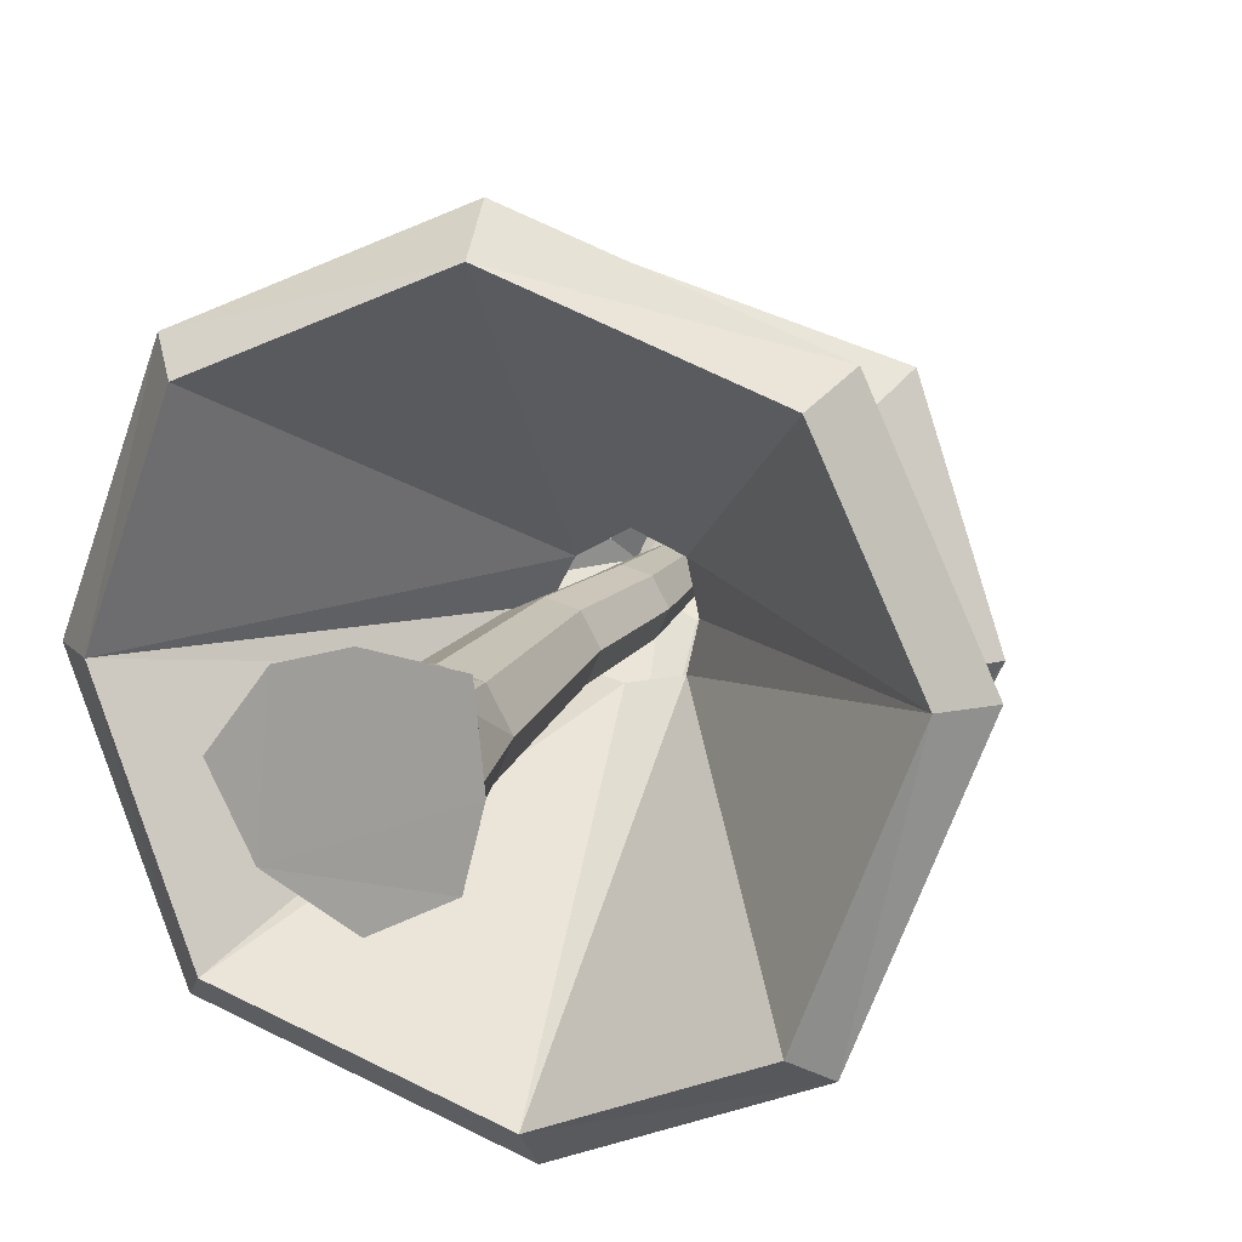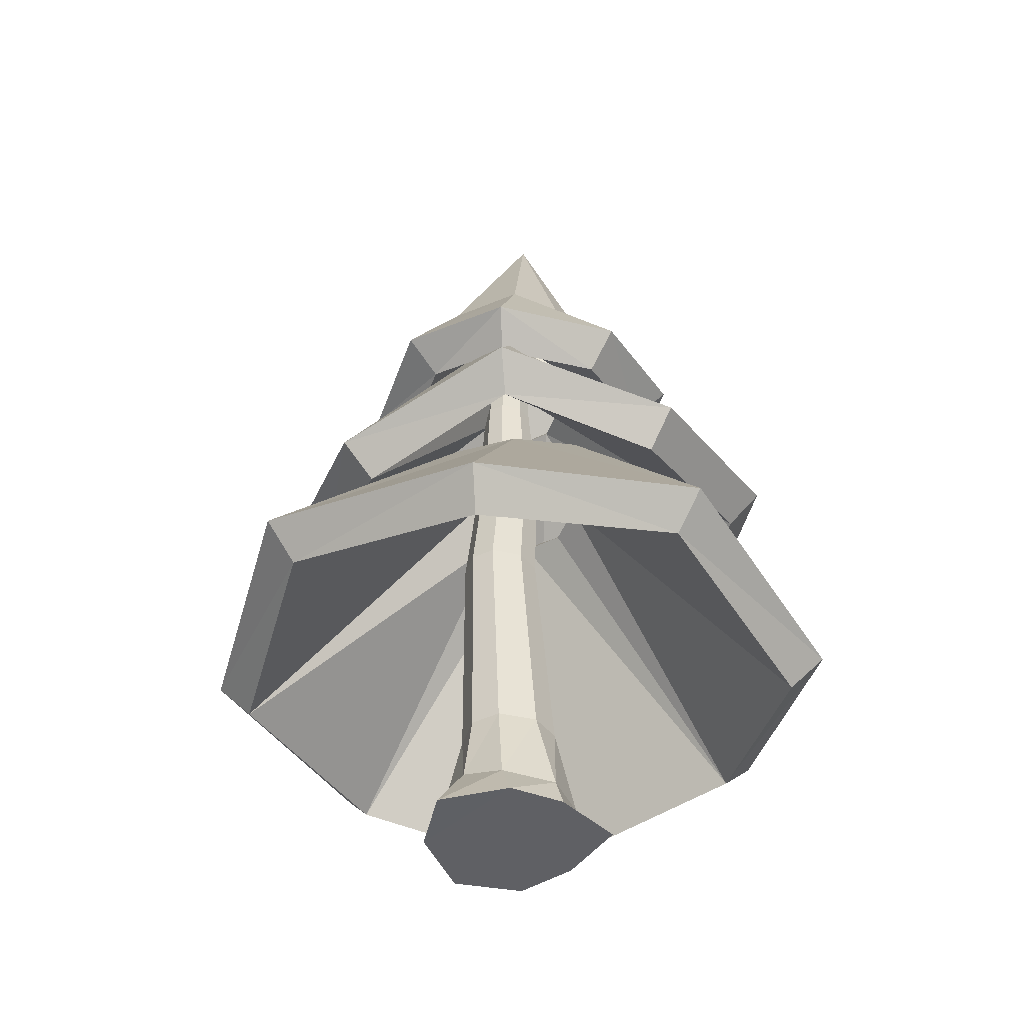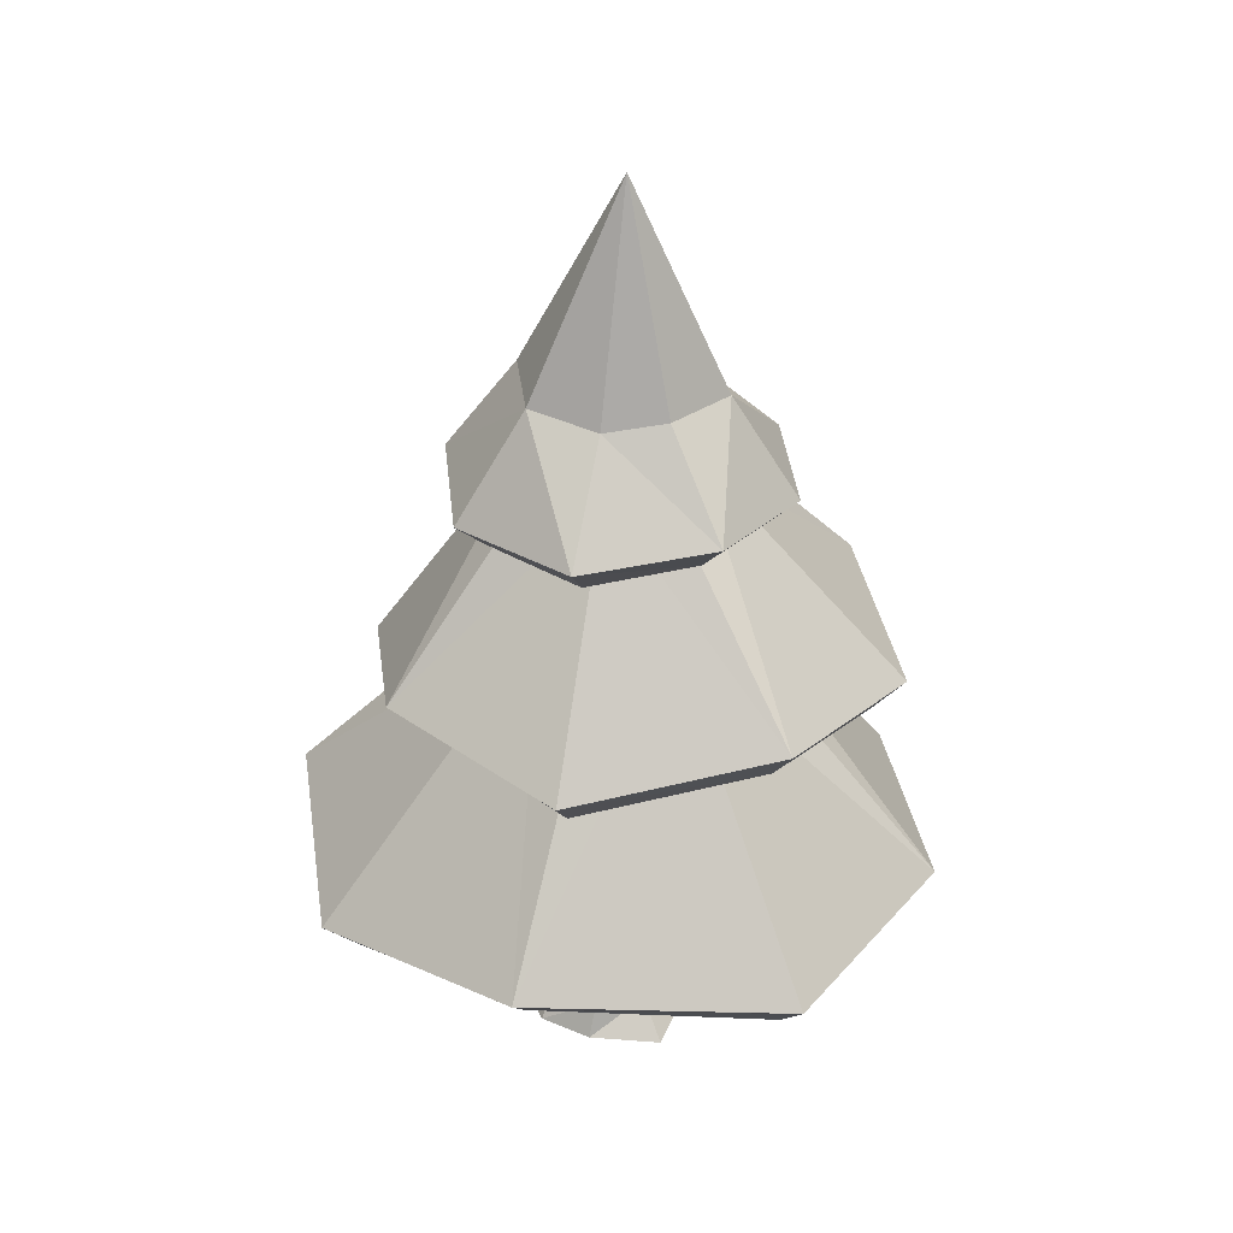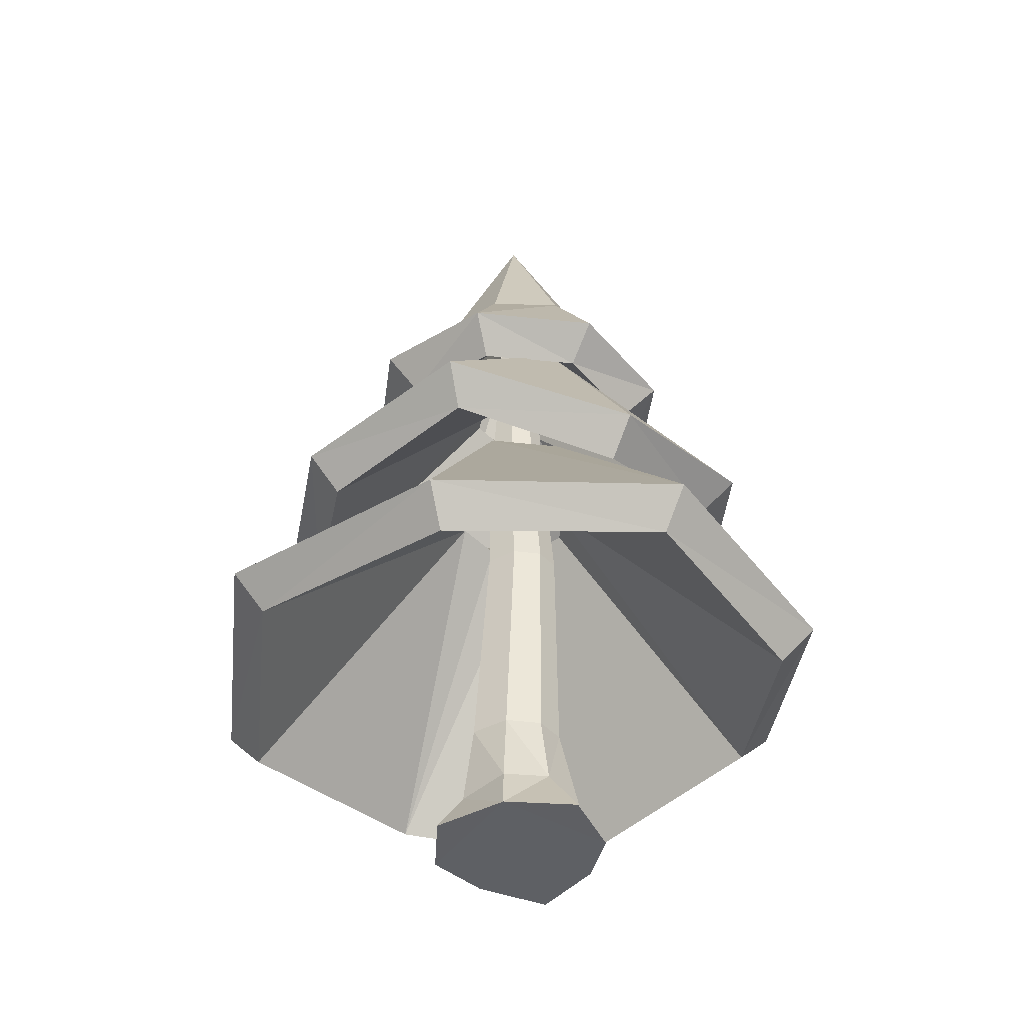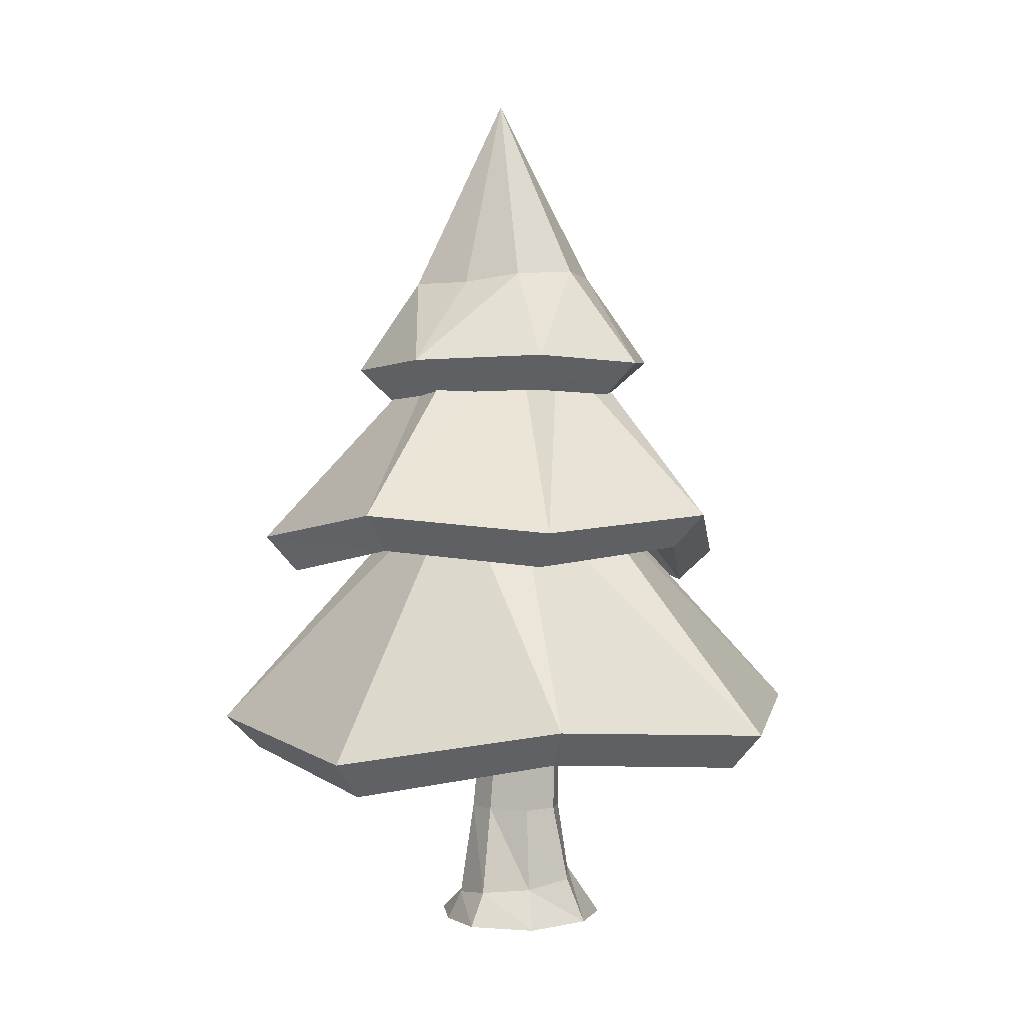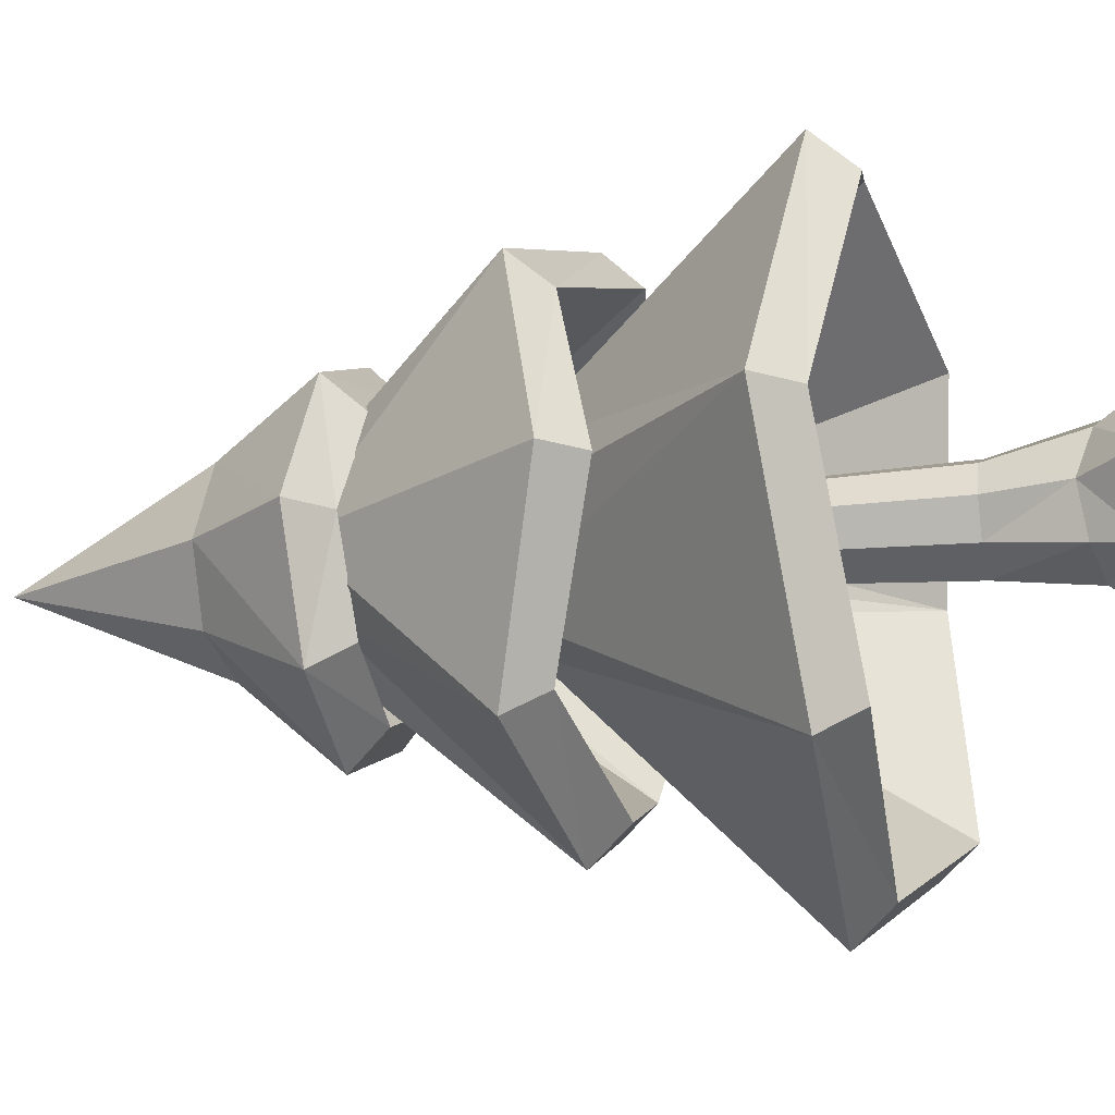
<metadata>
{"format":"obj","ext":"obj","renderer":"f3d","projection":"perspective","resolution":1024,"background":"white","views":[{"elev":13.3,"azim":18.5,"up":"+Z"},{"elev":-44.0,"azim":-38.7,"up":"+Y"},{"elev":34.1,"azim":14.1,"up":"+Y"},{"elev":-42.5,"azim":-119.8,"up":"+Y"},{"elev":0.5,"azim":168.3,"up":"+Y"},{"elev":-18.5,"azim":-75.2,"up":"+Z"}]}
</metadata>
<code>
o Tree_Spruce_tiny_02_Cylinder.014
v -4.62 0.000795 21.24
v -4.646 1.512 21.7
v -3.881 0.007966 21.61
v -4.207 1.512 21.98
v -3.696 0.001589 22.33
v -4.046 1.512 22.35
v -3.784 0 23.2
v -4.263 1.512 22.74
v -4.641 0.003688 23.33
v -4.642 1.512 22.85
v -5.285 0.009275 23.15
v -5.073 1.512 22.66
v -5.804 0 22.45
v -5.211 1.512 22.31
v -5.42 0.01024 21.67
v -5.058 1.512 21.92
v -4.647 0.4753 21.56
v -4.071 0.4206 21.79
v -3.866 0.3576 22.31
v -4.071 0.3922 22.88
v -4.6 0.4086 23.14
v -5.18 0.4839 22.86
v -5.347 0.6468 22.34
v -5.221 0.5672 21.79
v -4.79 4.231 21.82
v -4.437 4.231 22.05
v -4.308 4.231 22.34
v -4.482 4.231 22.66
v -4.787 4.231 22.74
v -5.133 4.231 22.59
v -5.244 4.231 22.31
v -5.121 4.231 21.99
v -4.663 5.799 21.88
v -4.355 5.799 22.08
v -4.242 5.799 22.34
v -4.394 5.799 22.61
v -4.661 5.799 22.69
v -4.963 5.799 22.55
v -5.06 5.799 22.31
v -4.953 5.799 22.03
v -4.681 7.19 21.98
v -4.447 7.19 22.14
v -4.361 7.19 22.33
v -4.476 7.19 22.54
v -4.679 7.19 22.6
v -4.909 7.19 22.5
v -4.982 7.19 22.31
v -4.901 7.19 22.1
v -4.627 8.315 22.06
v -4.45 8.315 22.18
v -4.385 8.315 22.33
v -4.472 8.315 22.48
v -4.625 8.315 22.53
v -4.798 8.315 22.45
v -4.853 8.315 22.31
v -4.792 8.315 22.15
v -4.589 10.19 22.31
v -4.378 2.895 18.49
v -4.47 5.754 21.39
v -1.839 2.438 19.64
v -3.675 5.863 21.6
v -0.7323 2.77 22.56
v -3.416 5.775 22.39
v -1.784 2.543 25.02
v -3.677 5.852 23.17
v -4.765 2.903 26.07
v -4.47 5.87 23.51
v -7.307 2.581 24.99
v -5.21 5.817 23.13
v -8.398 2.937 22.4
v -5.6 5.909 22.39
v -7.245 2.675 19.66
v -5.268 5.909 21.58
v -4.423 5.253 19.34
v -4.488 7.736 21.47
v -2.274 5.465 20.11
v -3.824 7.799 21.72
v -1.244 5.168 22.28
v -3.623 7.732 22.38
v -2.115 5.583 24.52
v -3.88 7.731 23
v -4.443 5.089 25.35
v -4.476 7.62 23.18
v -6.546 5.473 24.54
v -5.17 7.759 23.07
v -7.39 4.947 22.38
v -5.487 7.757 22.38
v -6.644 5.465 20.19
v -5.079 7.635 21.78
v -4.537 7.504 20.35
v -3.032 7.456 20.96
v -2.512 7.391 22.38
v -3.051 7.558 23.82
v -4.43 10.98 22.38
v -4.51 7.367 24.38
v -5.956 7.373 23.78
v -6.463 7.54 22.41
v -5.939 7.454 20.95
v -3.297 8.564 22.37
v -5.634 8.679 22.38
v -3.831 8.544 21.73
v -3.773 8.587 23.14
v -5.292 8.61 23.25
v -4.45 8.632 21.34
v -4.47 8.477 23.34
v -5.221 8.7 21.62
v -4.382 2.463 18.9
v -4.474 5.322 21.8
v -2.138 2.005 19.92
v -3.975 5.43 21.88
v -1.161 2.358 22.55
v -3.845 5.363 22.38
v -2.086 2.123 24.72
v -3.979 5.433 22.88
v -4.763 2.489 25.64
v -4.469 5.455 23.08
v -7.023 2.155 24.68
v -4.926 5.391 22.83
v -7.985 2.506 22.39
v -5.187 5.478 22.38
v -6.961 2.241 19.96
v -4.983 5.475 21.87
v -4.402 4.828 19.76
v -4.468 7.31 21.89
v -2.55 5.022 20.4
v -4.1 7.356 22.01
v -1.639 4.717 22.27
v -4.018 7.282 22.38
v -2.372 5.126 24.23
v -4.137 7.274 22.7
v -4.437 4.663 24.94
v -4.47 7.194 22.77
v -6.246 5.059 24.24
v -4.867 7.345 22.77
v -6.945 4.557 22.39
v -5.042 7.366 22.39
v -6.334 5.051 20.49
v -4.77 7.221 22.08
v -4.568 7.081 20.77
v -3.343 7.05 21.26
v -2.947 6.987 22.4
v -3.336 7.141 23.5
v -4.455 10.36 22.39
v -4.517 6.958 23.95
v -5.669 6.974 23.44
v -6.012 7.157 22.41
v -5.635 7.051 21.27
v -3.768 8.212 22.4
v -5.153 8.343 22.39
v -4.17 8.236 22.09
v -4.067 8.258 22.75
v -5.007 8.263 22.87
v -4.507 8.284 21.81
v -4.5 8.155 22.85
v -4.899 8.366 21.98
f 17 4 18
f 18 6 19
f 6 20 19
f 8 21 20
f 10 22 21
f 12 23 22
f 23 16 24
f 24 2 17
f 11 13 15
f 15 17 1
f 23 15 13
f 22 13 11
f 21 11 9
f 20 9 7
f 5 20 7
f 3 19 5
f 1 18 3
f 15 1 3
f 3 5 15
f 5 7 9
f 15 5 9
f 9 11 15
f 4 27 6
f 12 29 30
f 16 25 2
f 2 26 4
f 8 27 28
f 14 30 31
f 10 28 29
f 14 32 16
f 29 38 30
f 27 36 28
f 26 33 34
f 25 40 33
f 30 39 31
f 28 37 29
f 27 34 35
f 32 39 40
f 39 48 40
f 38 45 46
f 36 43 44
f 33 42 34
f 40 41 33
f 39 46 47
f 37 44 45
f 34 43 35
f 46 55 47
f 44 53 45
f 43 50 51
f 48 55 56
f 45 54 46
f 43 52 44
f 42 49 50
f 41 56 49
f 50 49 57
f 49 56 57
f 55 54 57
f 53 52 57
f 51 50 57
f 56 55 57
f 54 53 57
f 52 51 57
f 58 61 60
f 61 62 60
f 62 65 64
f 65 66 64
f 66 69 68
f 69 70 68
f 70 73 72
f 72 59 58
f 75 76 74
f 76 79 78
f 79 80 78
f 80 83 82
f 83 84 82
f 84 87 86
f 87 88 86
f 89 74 88
f 104 91 90
f 91 99 92
f 99 93 92
f 93 105 95
f 95 103 96
f 103 97 96
f 100 98 97
f 106 90 98
f 104 106 94
f 103 105 94
f 99 101 94
f 100 103 94
f 102 99 94
f 106 100 94
f 105 102 94
f 101 104 94
f 107 110 108
f 111 110 109
f 111 114 112
f 115 114 113
f 115 118 116
f 119 118 117
f 119 122 120
f 121 108 122
f 125 124 123
f 125 128 126
f 129 128 127
f 129 132 130
f 133 132 131
f 133 136 134
f 135 138 136
f 123 138 137
f 140 153 139
f 140 148 150
f 142 148 141
f 142 154 151
f 144 152 154
f 146 152 145
f 147 149 146
f 147 153 155
f 153 143 155
f 152 143 154
f 148 143 150
f 149 143 152
f 151 143 148
f 155 143 149
f 154 143 151
f 150 143 153
f 60 107 58
f 59 110 61
f 60 111 109
f 63 110 112
f 64 111 62
f 63 114 65
f 64 115 113
f 65 116 67
f 68 115 66
f 69 116 118
f 68 119 117
f 69 120 71
f 72 119 70
f 71 122 73
f 72 107 121
f 59 122 108
f 74 125 123
f 75 126 77
f 78 125 76
f 79 126 128
f 78 129 127
f 79 130 81
f 82 129 80
f 83 130 132
f 82 133 131
f 83 134 85
f 86 133 84
f 85 136 87
f 86 137 135
f 89 136 138
f 74 137 88
f 89 124 75
f 90 140 139
f 92 140 91
f 92 142 141
f 95 142 93
f 96 144 95
f 96 146 145
f 98 146 97
f 98 139 147
f 17 2 4
f 18 4 6
f 6 8 20
f 8 10 21
f 10 12 22
f 12 14 23
f 23 14 16
f 24 16 2
f 15 24 17
f 23 24 15
f 22 23 13
f 21 22 11
f 20 21 9
f 5 19 20
f 3 18 19
f 1 17 18
f 4 26 27
f 12 10 29
f 16 32 25
f 2 25 26
f 8 6 27
f 14 12 30
f 10 8 28
f 14 31 32
f 29 37 38
f 27 35 36
f 26 25 33
f 25 32 40
f 30 38 39
f 28 36 37
f 27 26 34
f 32 31 39
f 39 47 48
f 38 37 45
f 36 35 43
f 33 41 42
f 40 48 41
f 39 38 46
f 37 36 44
f 34 42 43
f 46 54 55
f 44 52 53
f 43 42 50
f 48 47 55
f 45 53 54
f 43 51 52
f 42 41 49
f 41 48 56
f 58 59 61
f 61 63 62
f 62 63 65
f 65 67 66
f 66 67 69
f 69 71 70
f 70 71 73
f 72 73 59
f 75 77 76
f 76 77 79
f 79 81 80
f 80 81 83
f 83 85 84
f 84 85 87
f 87 89 88
f 89 75 74
f 104 101 91
f 91 101 99
f 99 102 93
f 93 102 105
f 95 105 103
f 103 100 97
f 100 106 98
f 106 104 90
f 107 109 110
f 111 112 110
f 111 113 114
f 115 116 114
f 115 117 118
f 119 120 118
f 119 121 122
f 121 107 108
f 125 126 124
f 125 127 128
f 129 130 128
f 129 131 132
f 133 134 132
f 133 135 136
f 135 137 138
f 123 124 138
f 140 150 153
f 140 141 148
f 142 151 148
f 142 144 154
f 144 145 152
f 146 149 152
f 147 155 149
f 147 139 153
f 60 109 107
f 59 108 110
f 60 62 111
f 63 61 110
f 64 113 111
f 63 112 114
f 64 66 115
f 65 114 116
f 68 117 115
f 69 67 116
f 68 70 119
f 69 118 120
f 72 121 119
f 71 120 122
f 72 58 107
f 59 73 122
f 74 76 125
f 75 124 126
f 78 127 125
f 79 77 126
f 78 80 129
f 79 128 130
f 82 131 129
f 83 81 130
f 82 84 133
f 83 132 134
f 86 135 133
f 85 134 136
f 86 88 137
f 89 87 136
f 74 123 137
f 89 138 124
f 90 91 140
f 92 141 140
f 92 93 142
f 95 144 142
f 96 145 144
f 96 97 146
f 98 147 146
f 98 90 139

</code>
